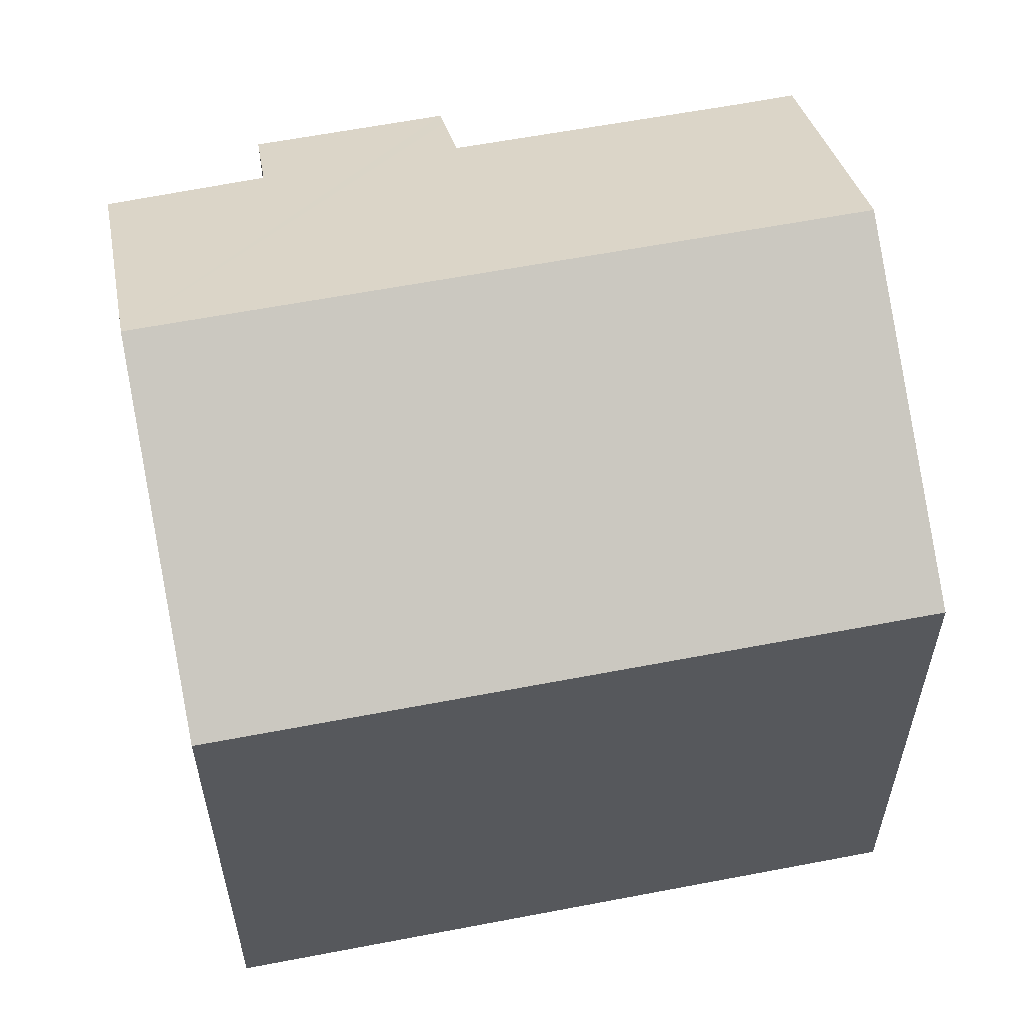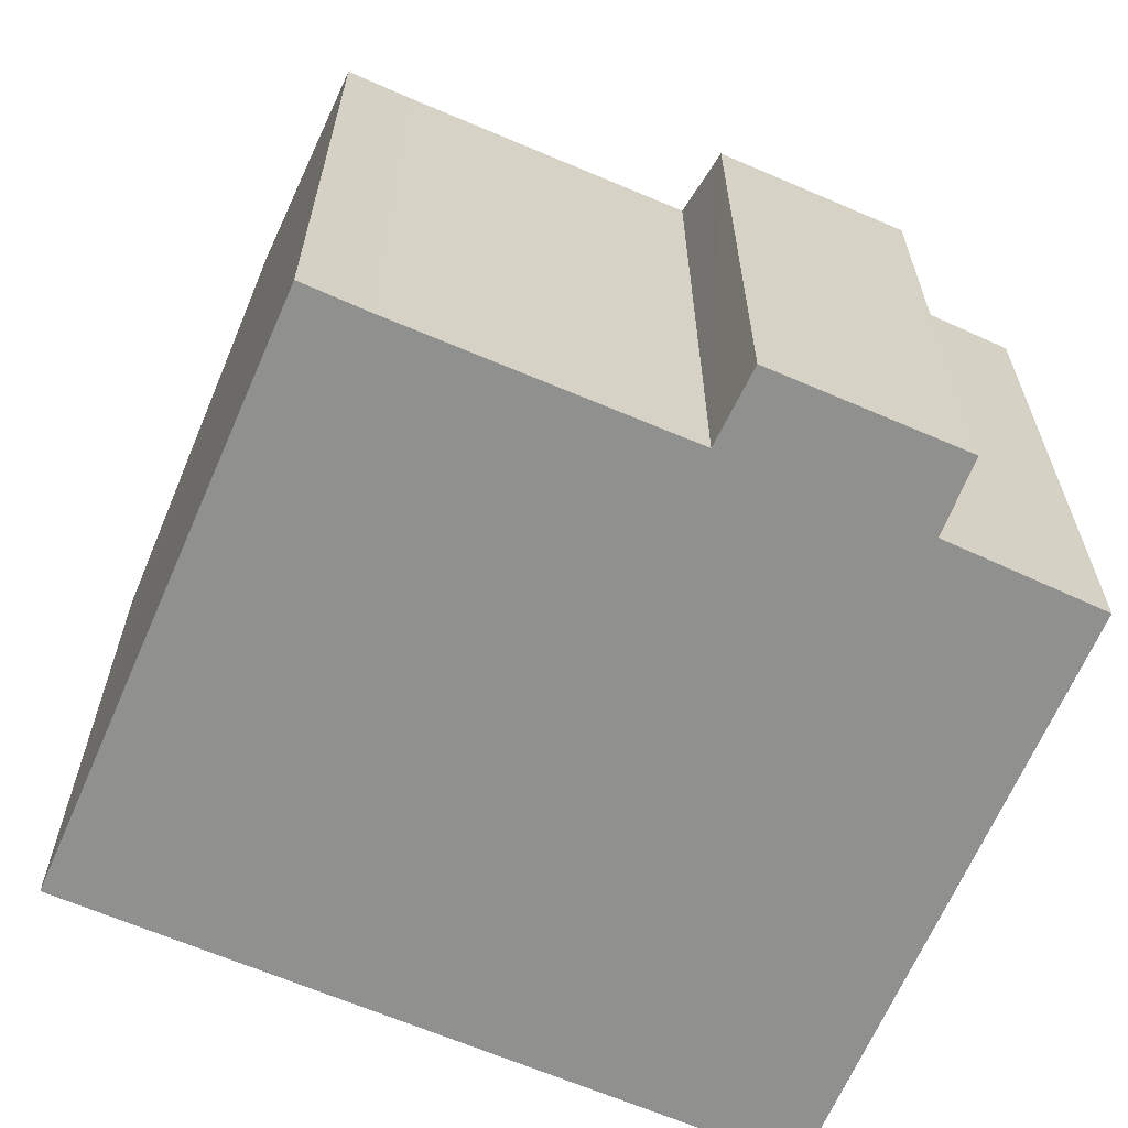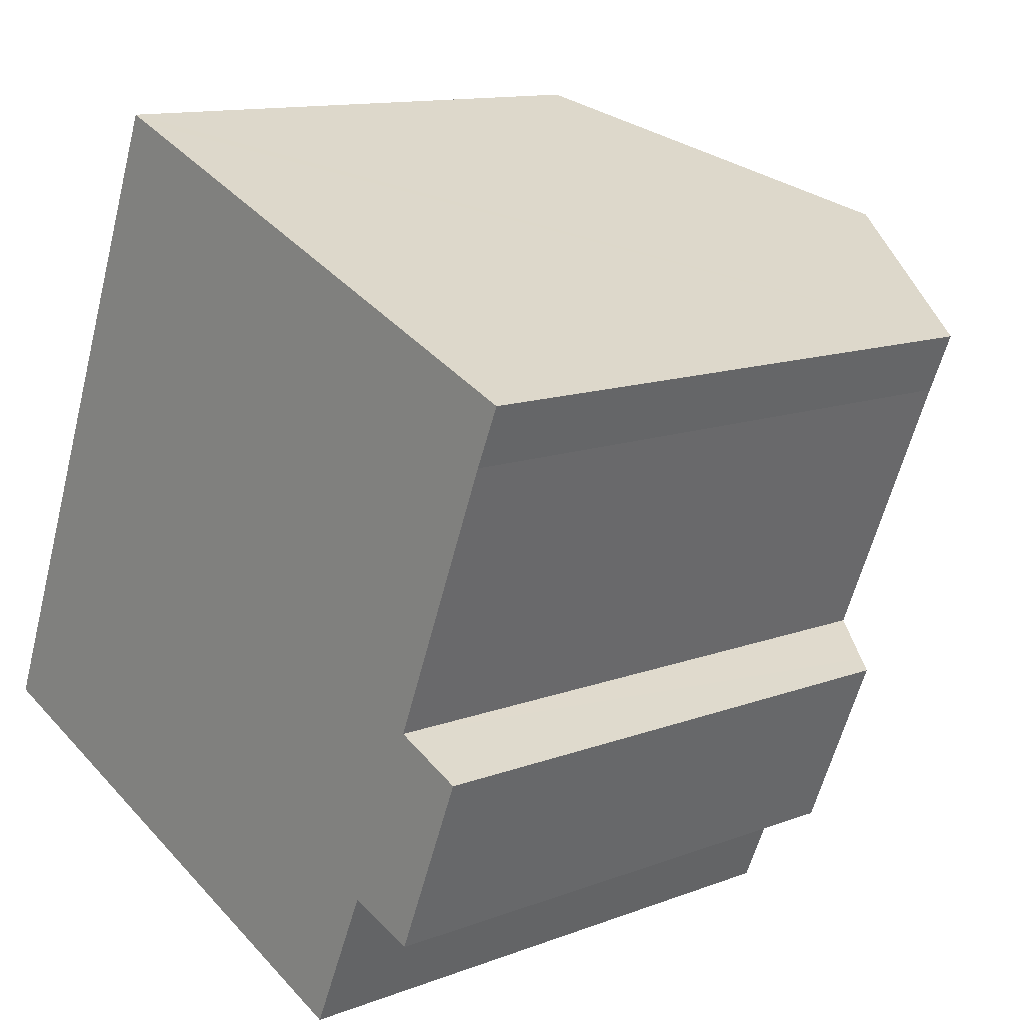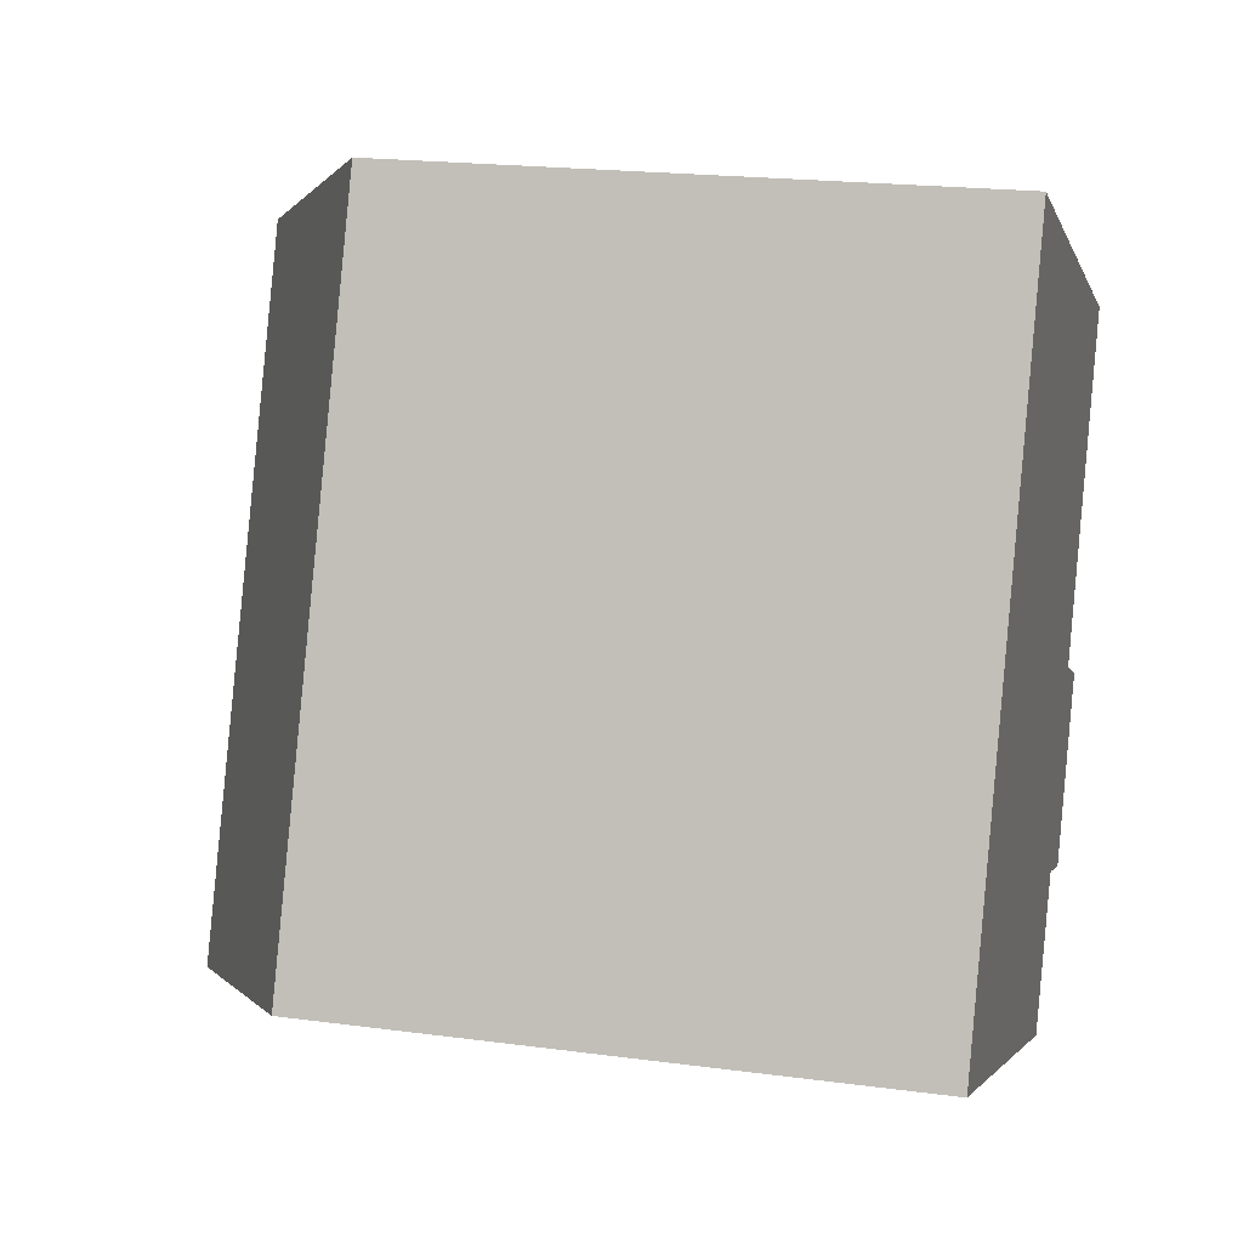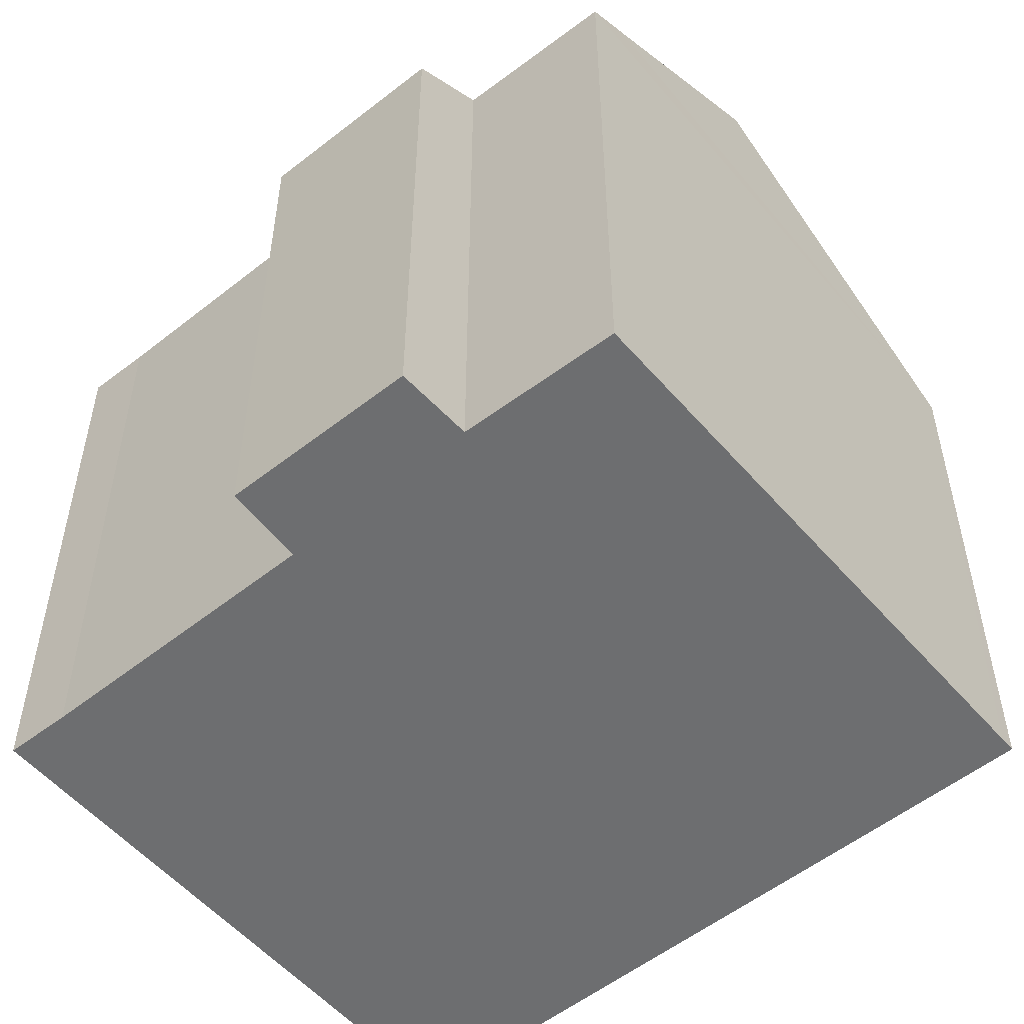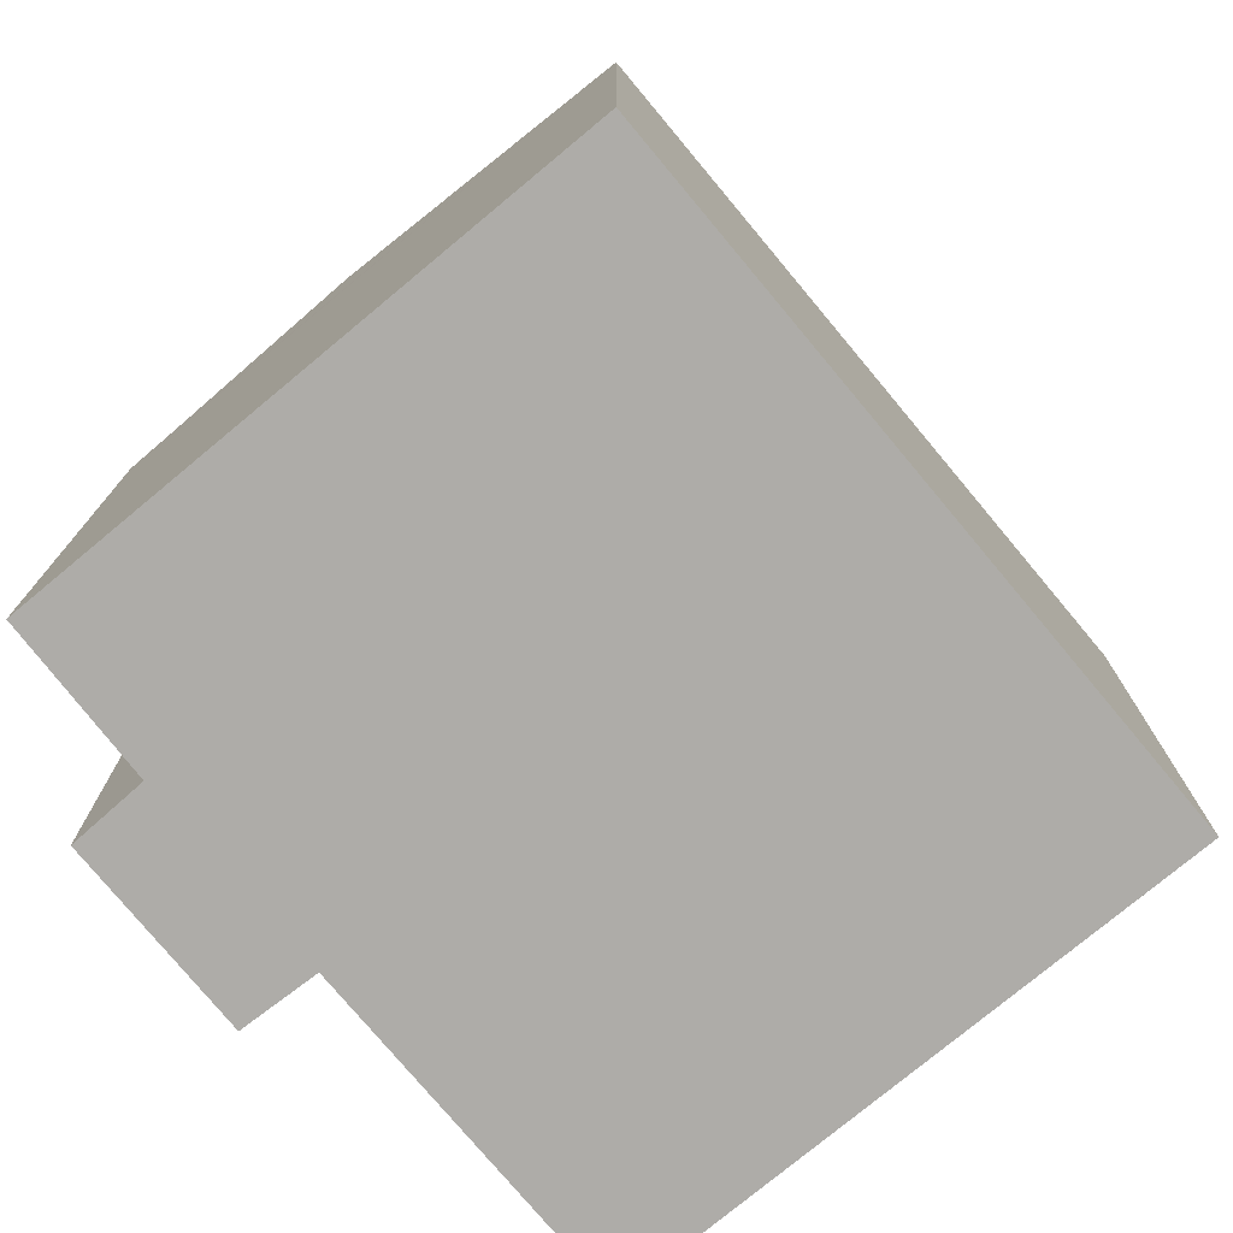
<metadata>
{"format":"obj","ext":"obj","renderer":"f3d","projection":"perspective","resolution":1024,"background":"white","views":[{"elev":59.8,"azim":-79.2,"up":"+Y"},{"elev":-65.5,"azim":88.7,"up":"+Y"},{"elev":12.5,"azim":48.5,"up":"+Z"},{"elev":19.7,"azim":-76.0,"up":"+Z"},{"elev":-54.3,"azim":152.0,"up":"+Y"},{"elev":-76.9,"azim":-118.2,"up":"+Y"}]}
</metadata>
<code>
v  6.544 14.1 16.23
v  0.36 14.31 -0.146
v  0 14.1 8.631e-16
v  7.671 18.63 -3.105
v  14.21 18.63 13.11
v  6.982 14.35 16.05
v  16.77 14.12 -2.517
v  15.01 15.15 -1.871
v  18.57 14.11 1.877
v  20.07 15.16 10.72
v  19.46 15.18 9.28
v  16.81 15.17 2.684
v  18.16 14.36 2.063
v  12.34 15.87 -4.995
v  13.44 15.22 -5.449
v  16.77 1.541e-16 -2.517
v  18.57 -1.149e-16 1.877
v  15.01 1.146e-16 -1.871
v  13.44 3.337e-16 -5.449
v  0.36 8.94e-18 -0.146
v  0 0 0
v  7.671 1.901e-16 -3.105
v  12.34 3.059e-16 -4.995
v  19.46 -5.682e-16 9.28
v  20.07 -6.564e-16 10.72
v  16.81 -1.643e-16 2.684
v  6.544 -9.935e-16 16.23
v  6.982 -9.826e-16 16.05
v  14.21 -8.024e-16 13.11
v  18.16 -1.263e-16 2.063
g defaultobject
f 1 2 3
f 2 1 4
f 4 1 5
f 5 1 6
f 7 8 9
f 10 4 5
f 4 10 11
f 4 11 12
f 4 12 13
f 4 13 9
f 4 9 8
f 4 8 14
f 14 8 15
f 9 16 7
f 16 9 17
f 7 18 8
f 18 7 16
f 14 2 4
f 2 14 15
f 2 15 19
f 2 19 3
f 3 19 20
f 3 20 21
f 20 19 22
f 22 19 23
f 8 19 15
f 19 8 18
f 10 24 11
f 24 10 25
f 24 12 11
f 12 24 26
f 21 1 3
f 1 21 27
f 27 6 1
f 6 27 5
f 5 27 10
f 10 27 28
f 10 28 25
f 25 28 29
f 26 13 12
f 13 26 9
f 9 26 17
f 17 26 30
f 21 28 27
f 28 21 29
f 29 21 25
f 25 21 24
f 24 21 26
f 26 21 30
f 30 21 17
f 17 21 18
f 17 18 16
f 18 21 23
f 18 23 19
f 23 21 20
f 23 20 22

</code>
